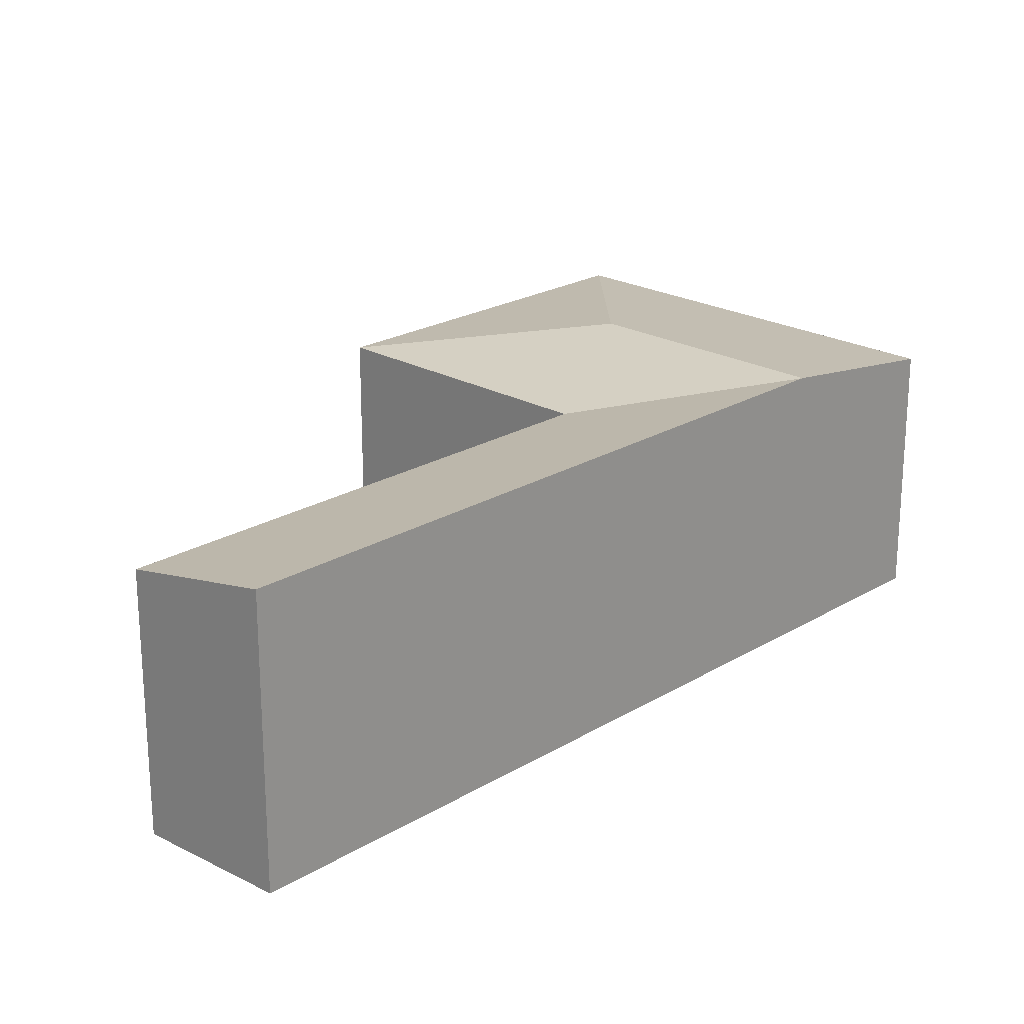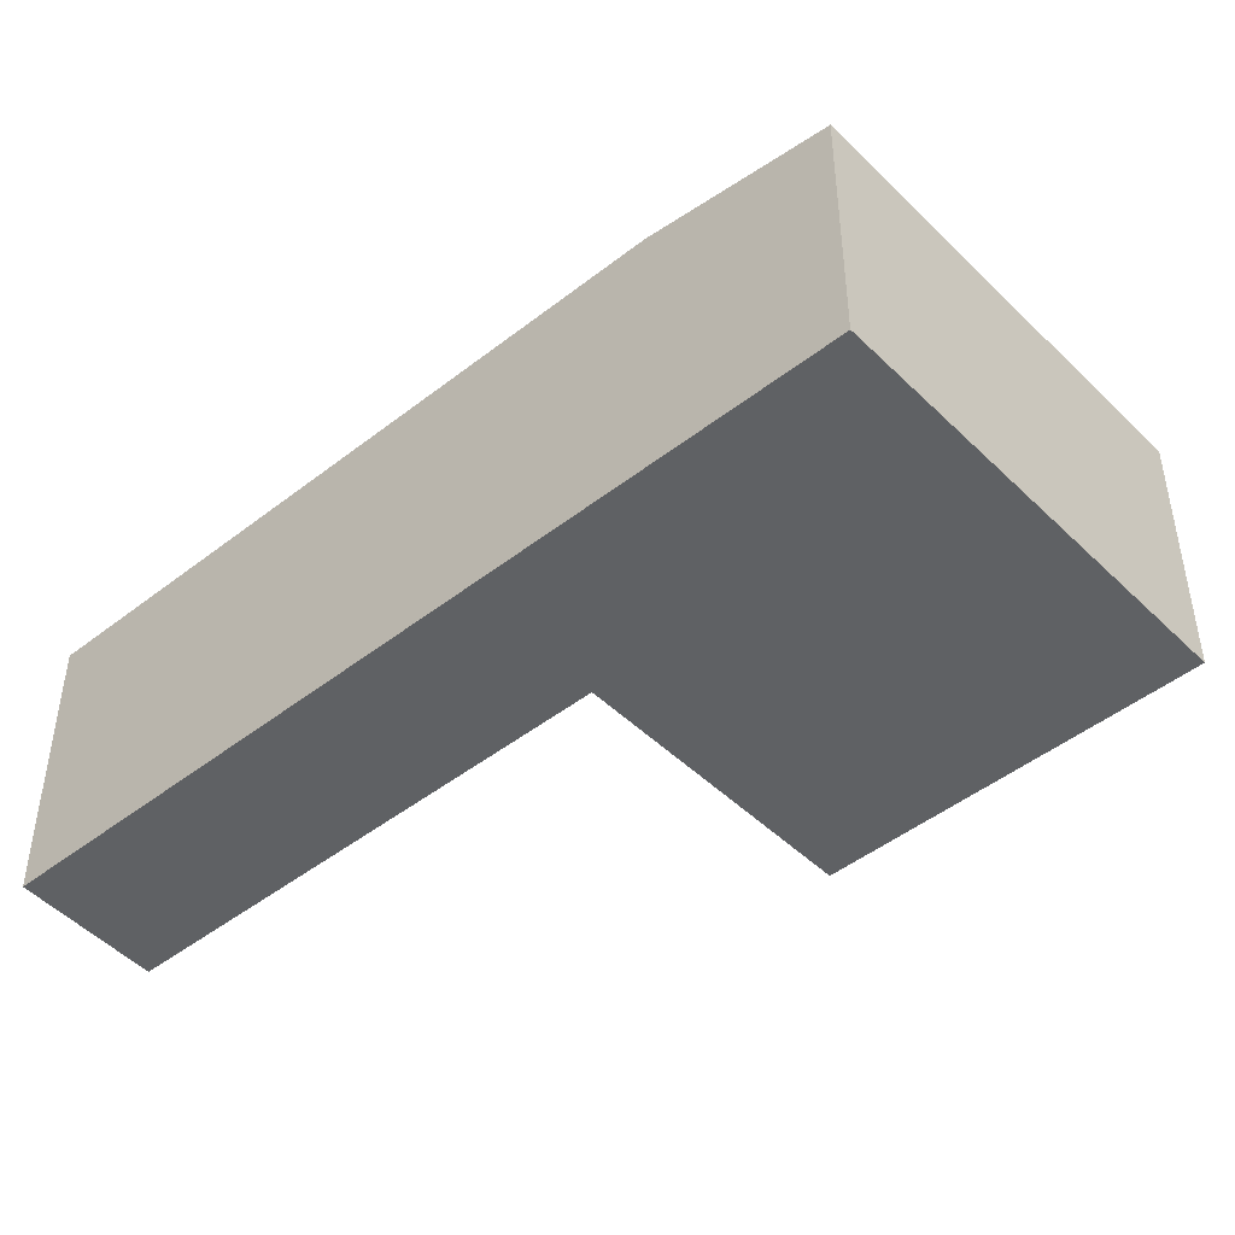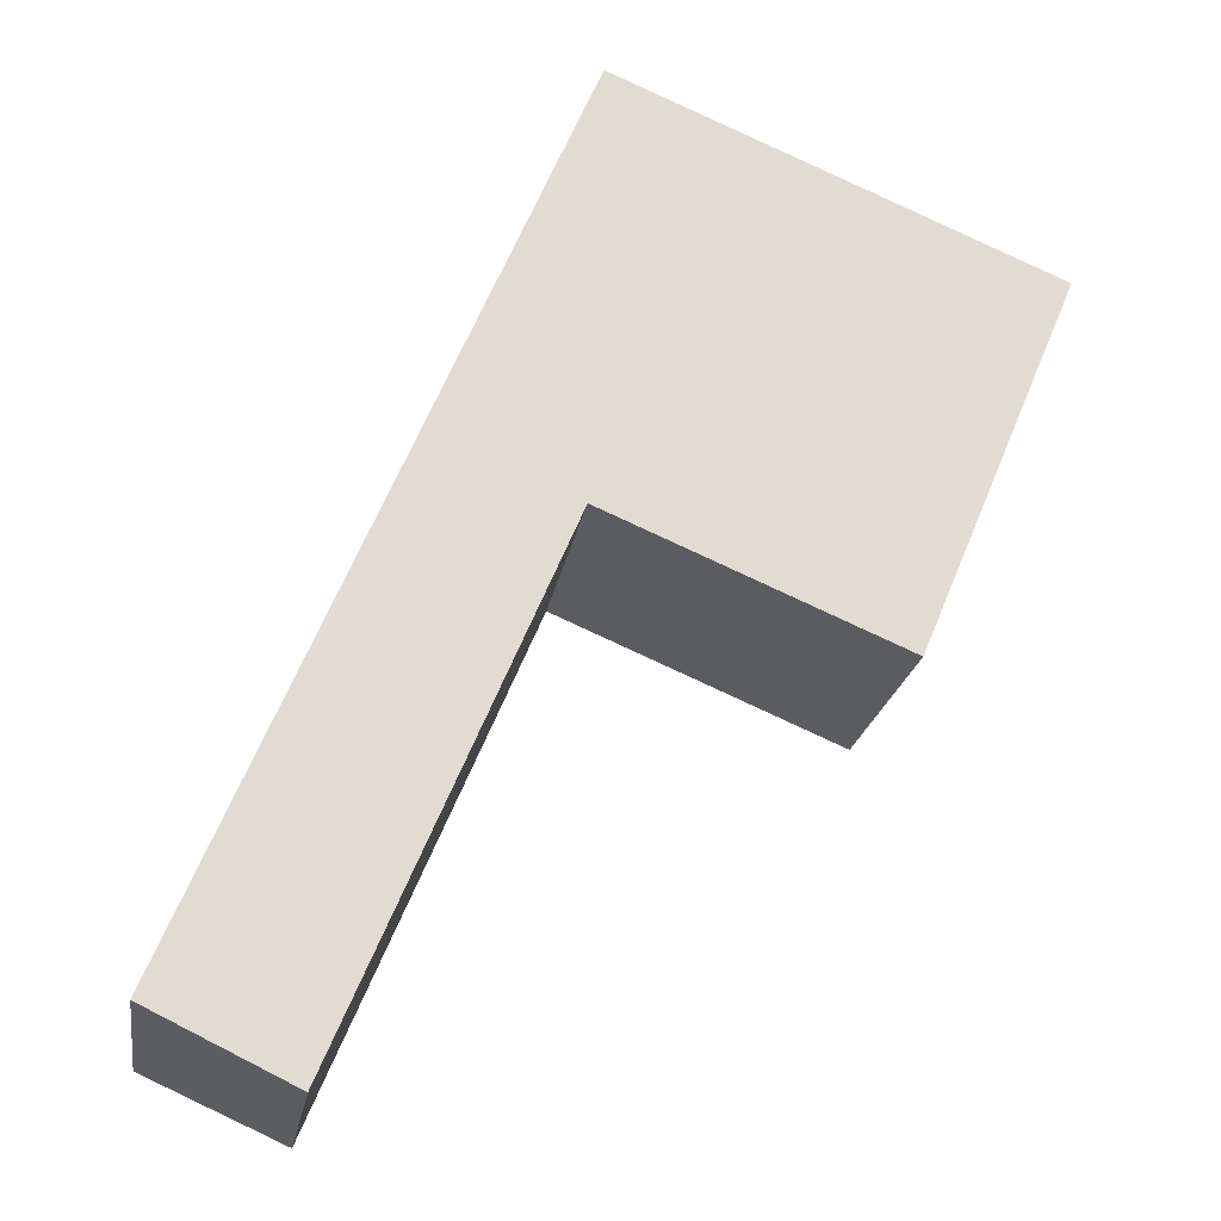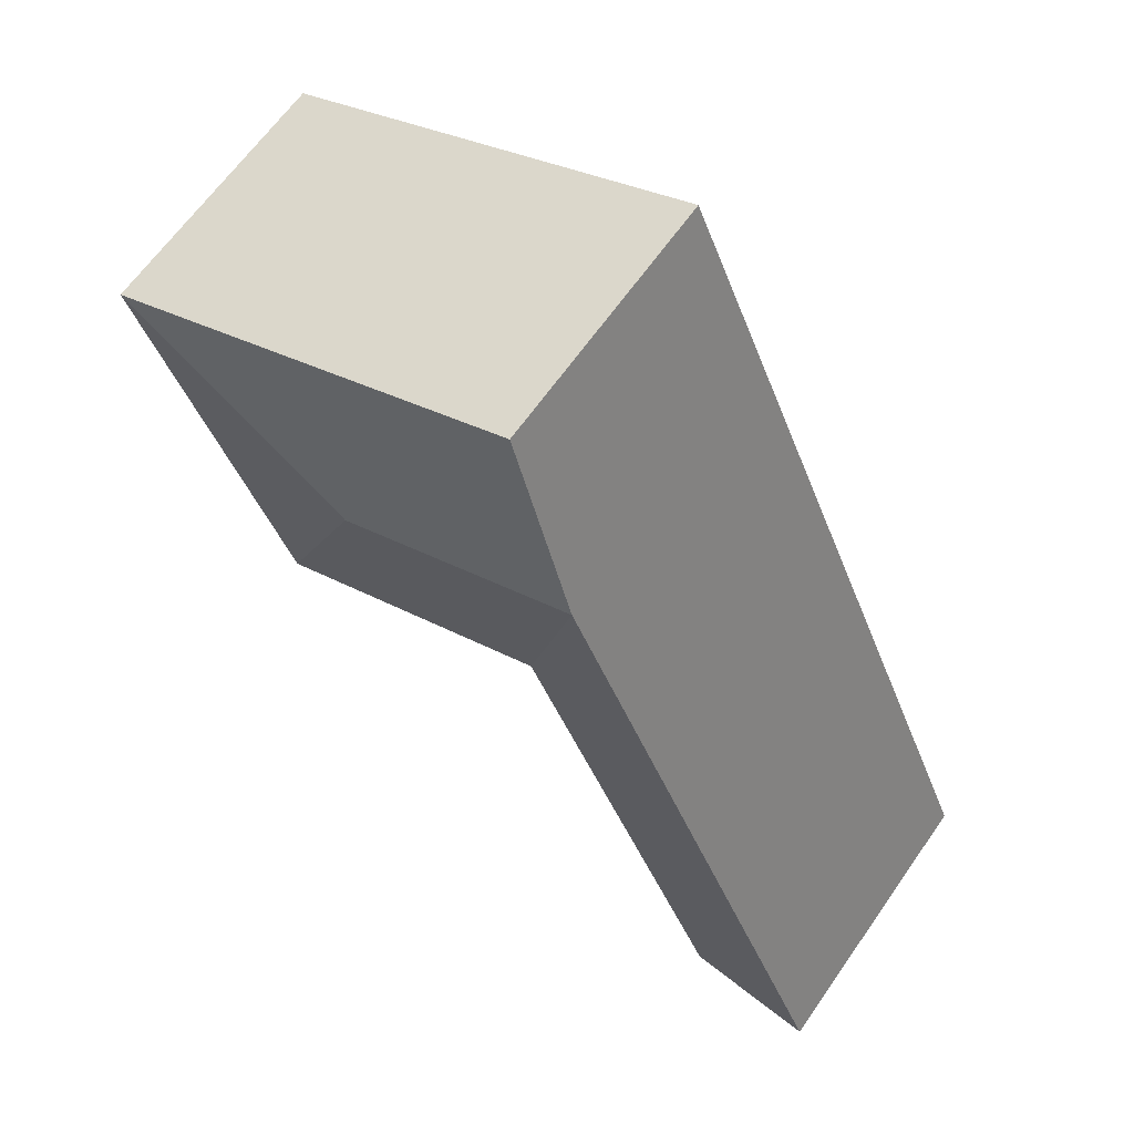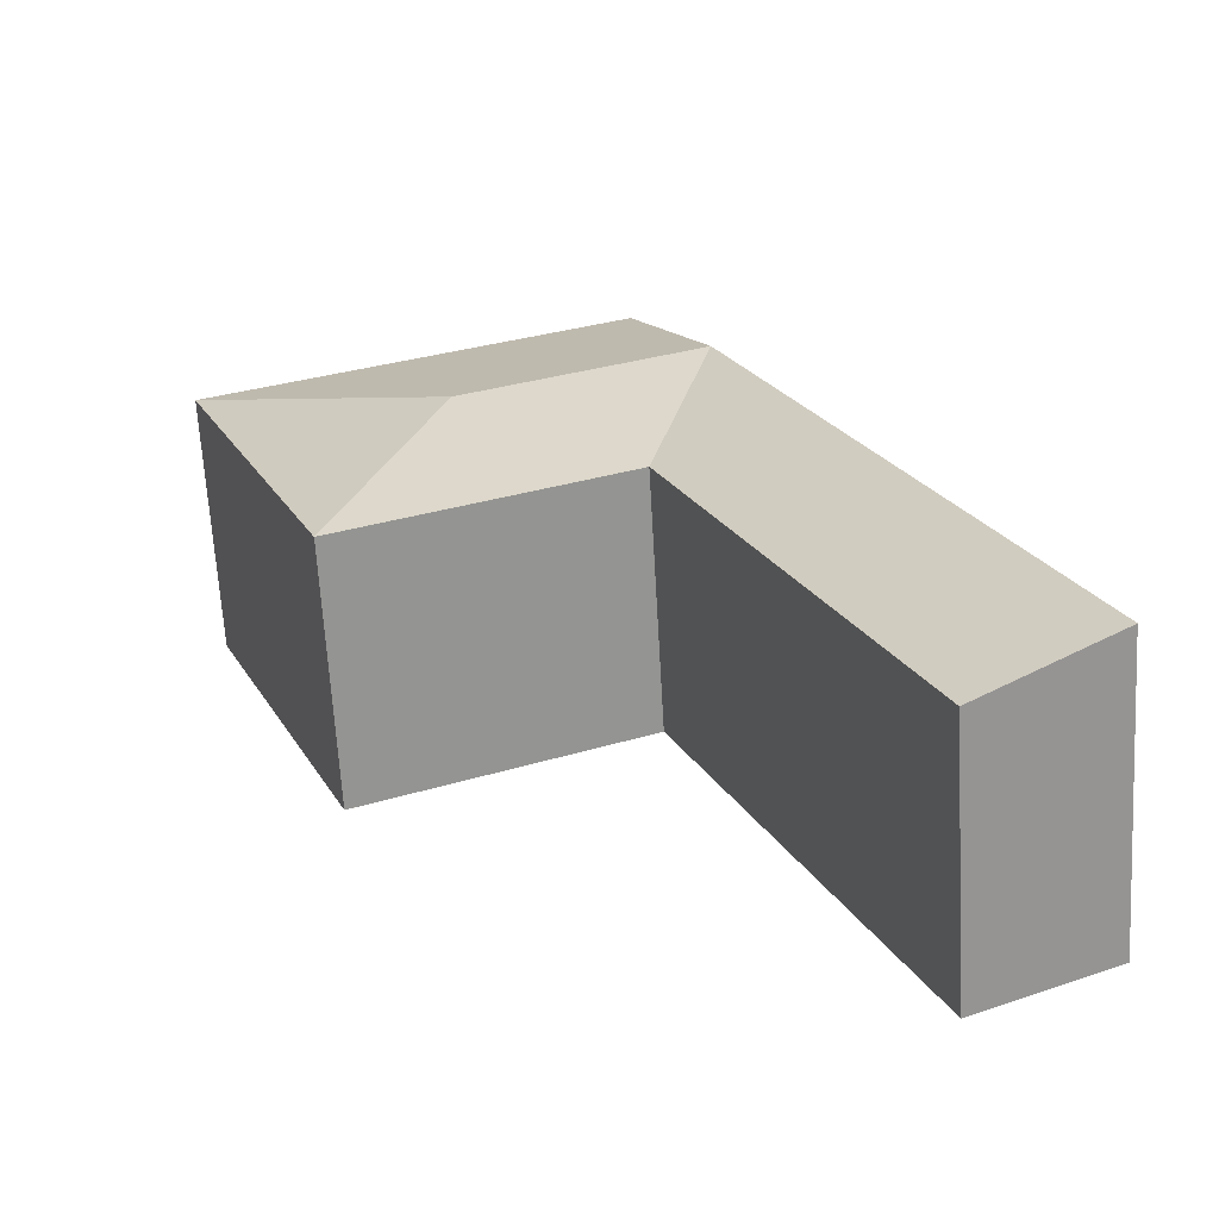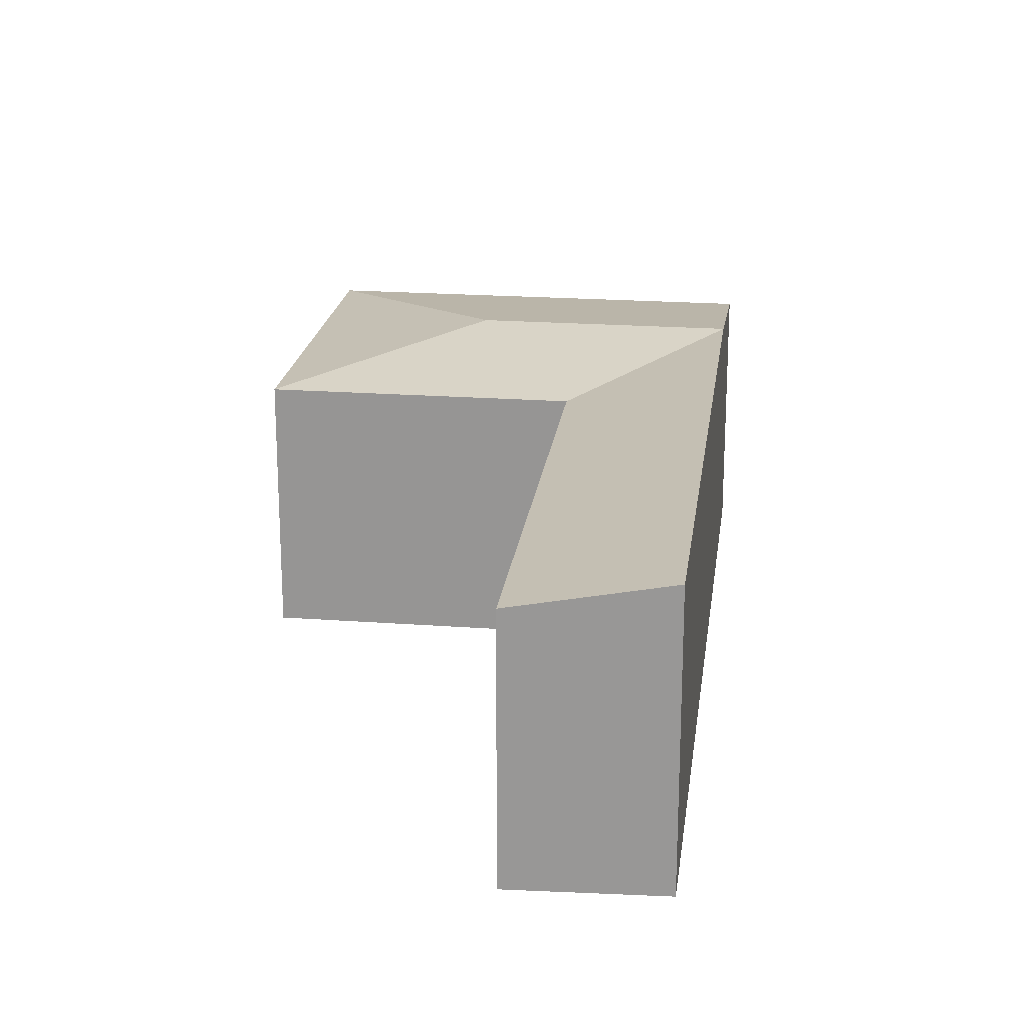
<metadata>
{"format":"obj","ext":"obj","renderer":"f3d","projection":"perspective","resolution":1024,"background":"white","views":[{"elev":22.4,"azim":-112.9,"up":"+Y"},{"elev":-46.0,"azim":-25.0,"up":"+Y"},{"elev":-20.5,"azim":-8.9,"up":"+Z"},{"elev":64.3,"azim":-145.1,"up":"+Z"},{"elev":-65.7,"azim":-176.7,"up":"+Z"},{"elev":21.0,"azim":-149.5,"up":"+Y"}]}
</metadata>
<code>
v  0.0001284 6.013 -0.0001904
v  2.871 8.534e-17 -1.394
v  0 0 0
v  2.871 5.459 -1.394
v  7.337 5.459 9.042
v  7.337 -5.537e-16 9.043
v  10.55 -1.014e-15 16.55
v  7.617 5.459 17.8
v  7.617 -1.09e-15 17.8
v  10.55 5.459 16.55
v  4.402 -6.299e-16 10.29
v  6.01 6.013 14.04
v  4.402 6.013 10.29
v  13.27 -3.996e-16 6.525
v  16.42 5.459 14.06
v  16.42 -8.612e-16 14.06
v  13.27 5.459 6.525
v  11.08 6.013 11.89
v  8.944 6.013 12.8
g defaultobject
f 1 2 3
f 2 1 4
f 2 5 6
f 5 2 4
f 7 8 9
f 8 7 10
f 8 11 9
f 11 8 12
f 11 12 13
f 14 15 16
f 15 14 17
f 16 10 7
f 10 16 15
f 5 14 6
f 14 5 17
f 13 3 11
f 3 13 1
f 16 6 14
f 6 16 7
f 3 6 11
f 6 3 2
f 9 6 7
f 6 9 11
f 18 15 17
f 10 18 19
f 18 10 15
f 19 17 5
f 17 19 18
f 4 13 5
f 13 4 1
f 19 8 10
f 8 19 12
f 12 5 13
f 12 19 5

</code>
